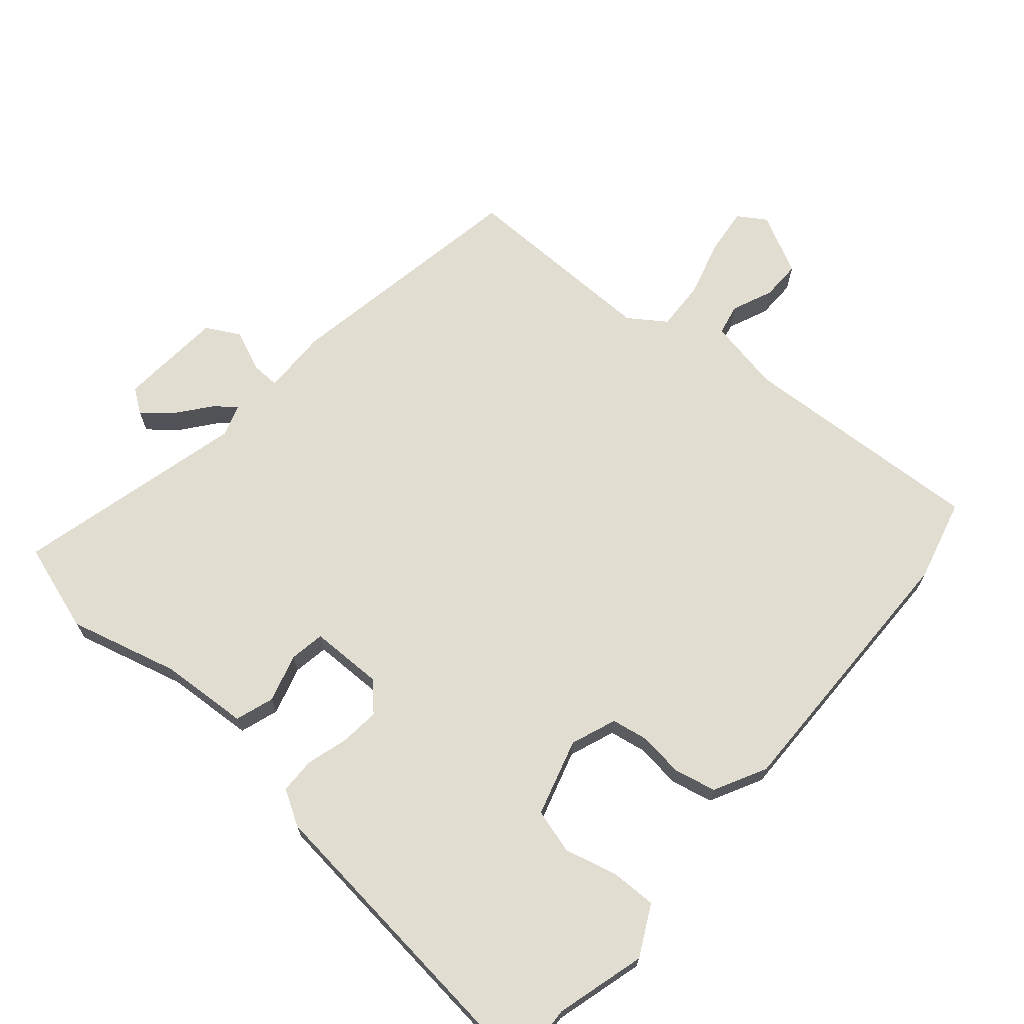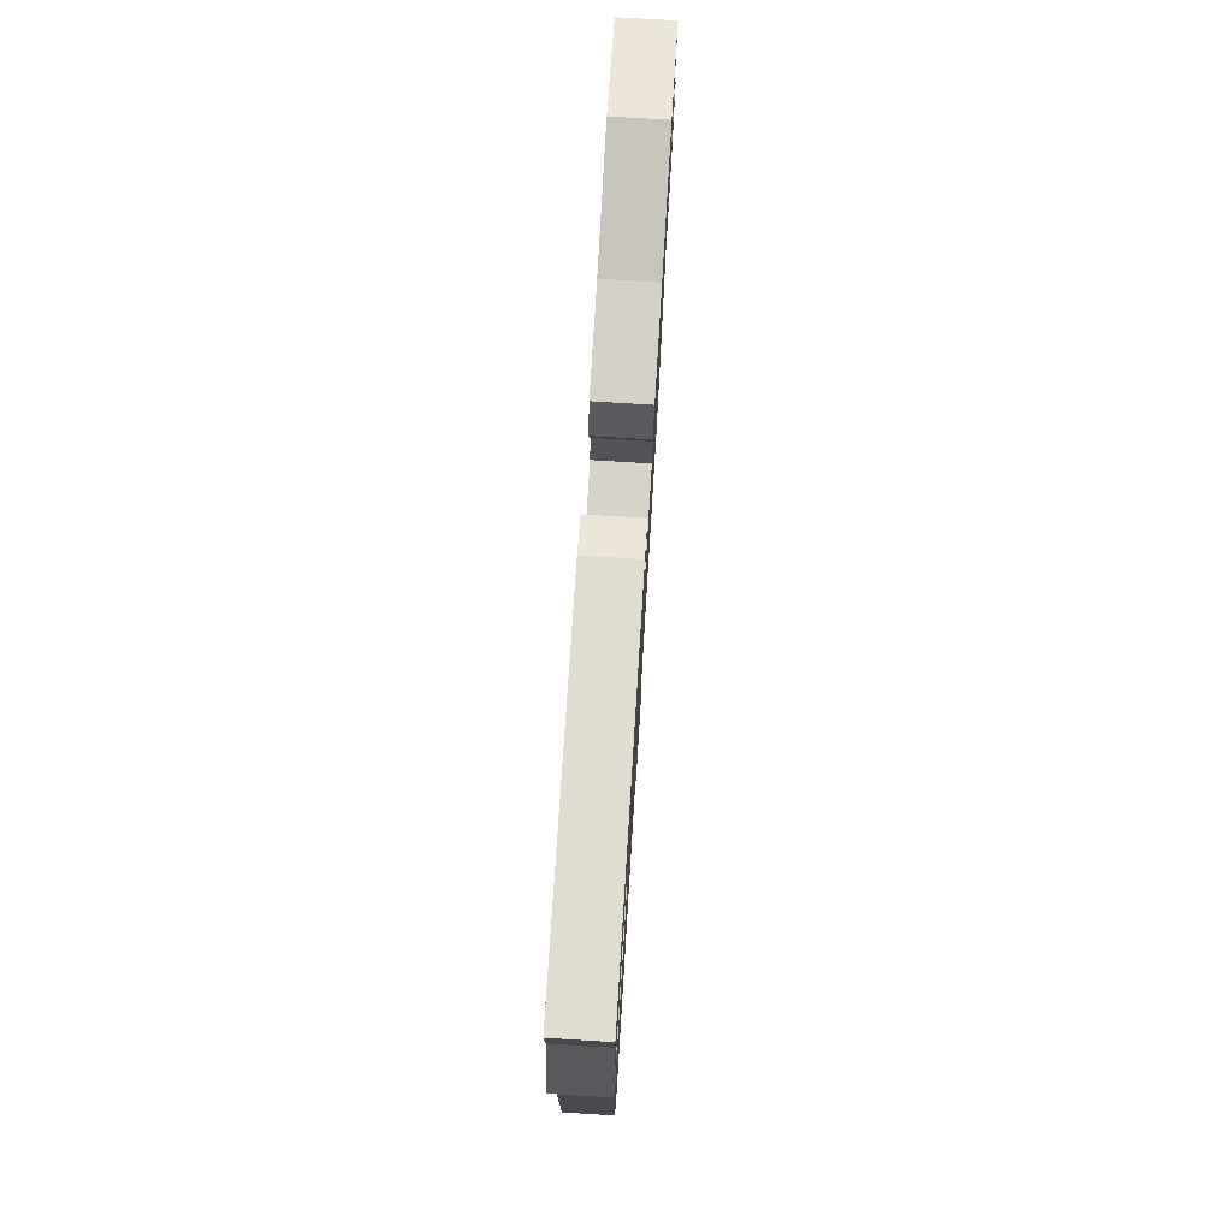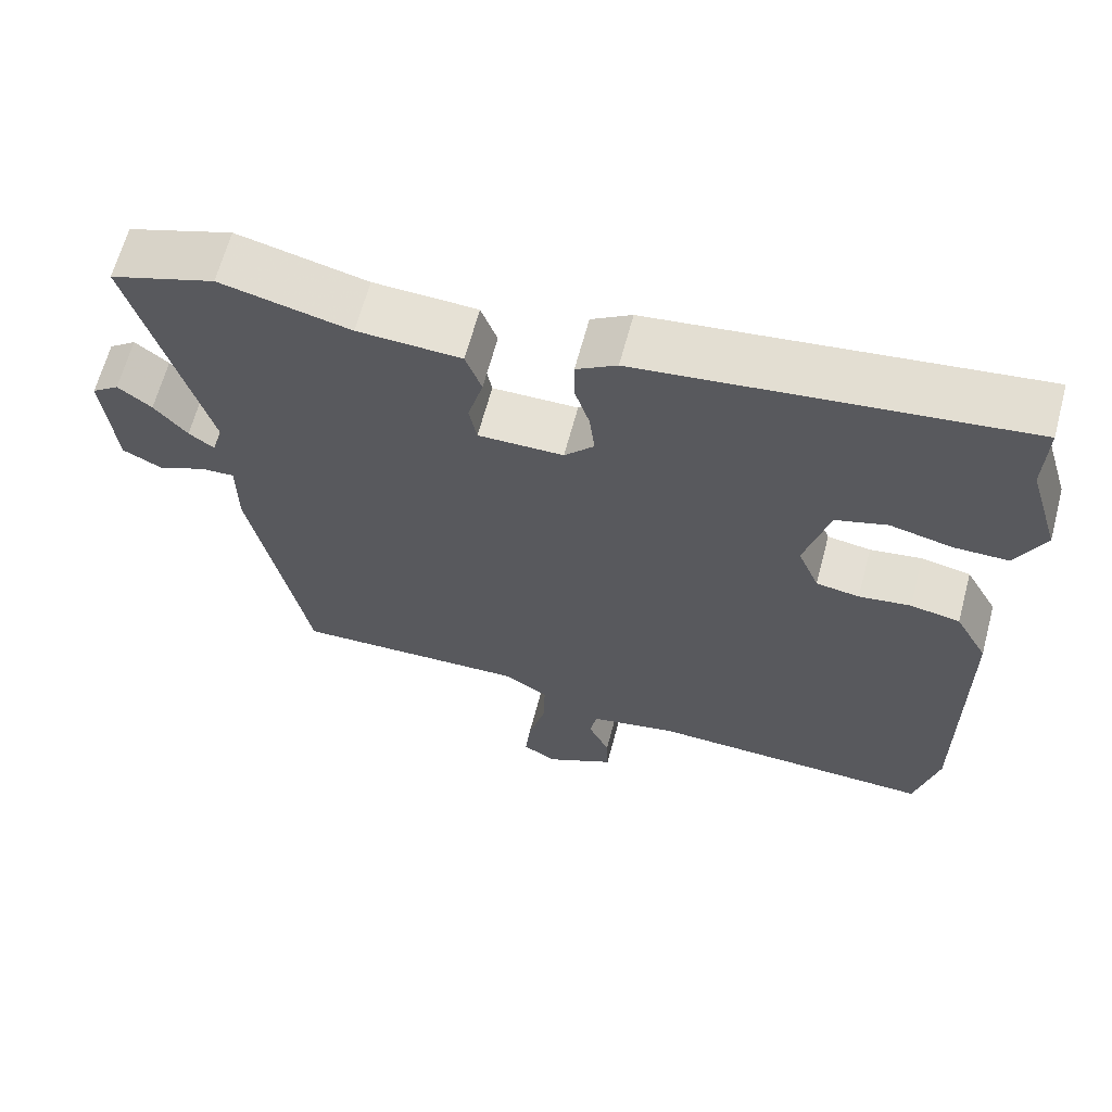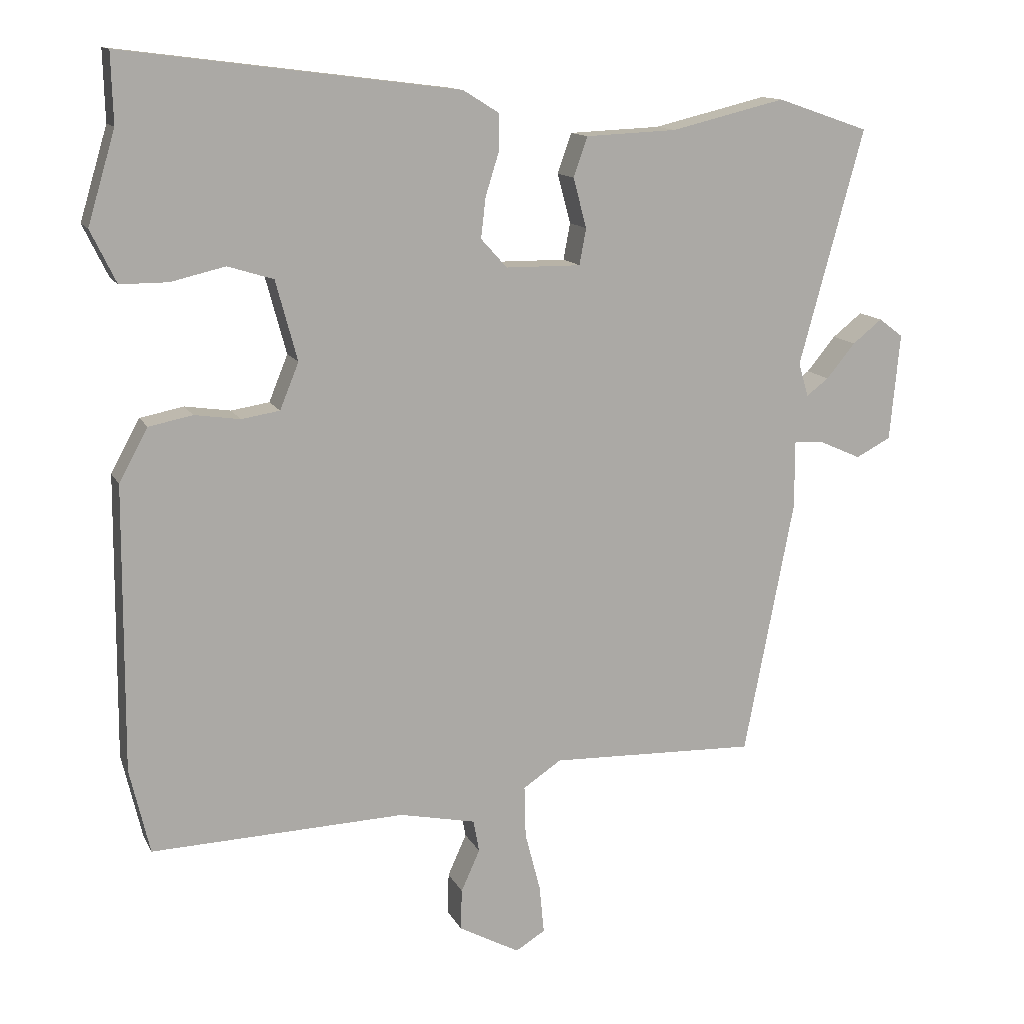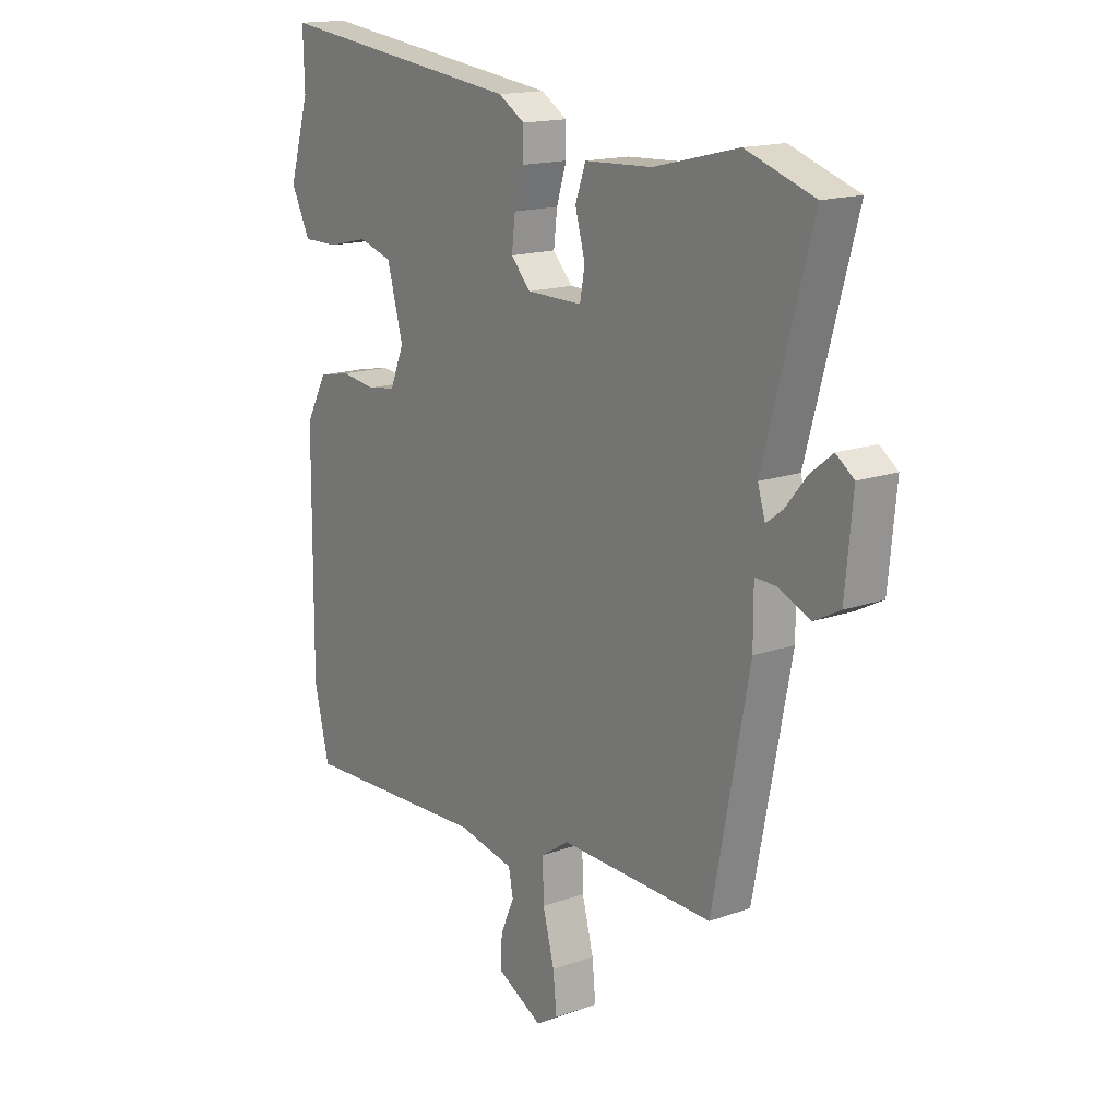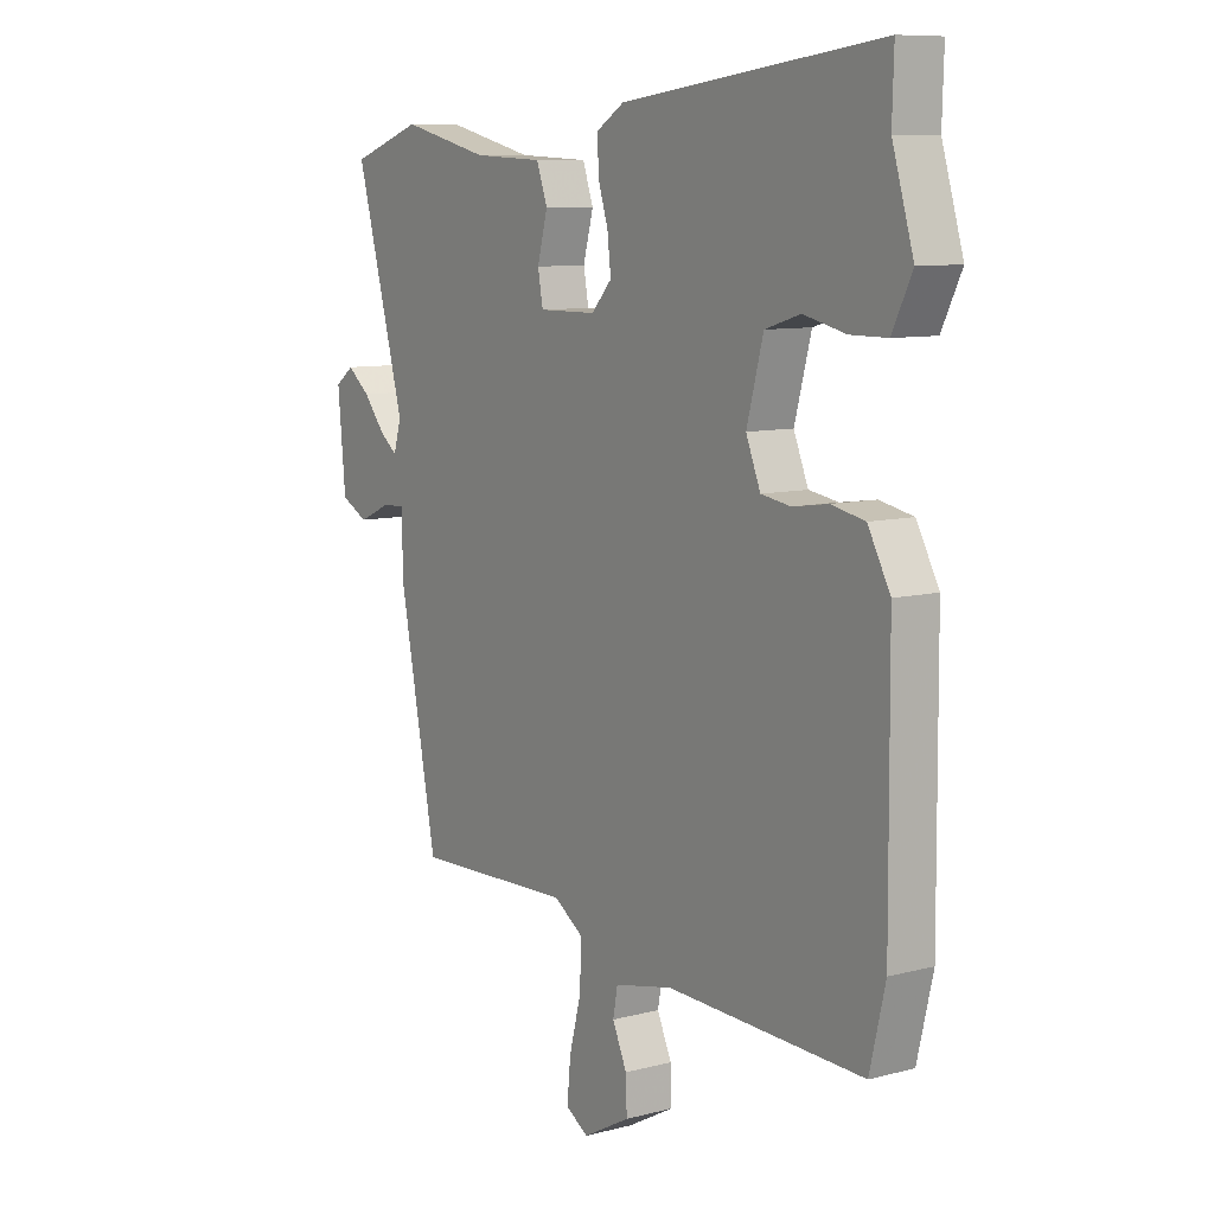
<metadata>
{"format":"obj","ext":"obj","renderer":"f3d","projection":"perspective","resolution":1024,"background":"white","views":[{"elev":68.6,"azim":39.5,"up":"+Y"},{"elev":76.9,"azim":93.5,"up":"+Z"},{"elev":64.5,"azim":14.9,"up":"+Z"},{"elev":13.0,"azim":161.7,"up":"+Z"},{"elev":15.9,"azim":-126.7,"up":"+Z"},{"elev":9.1,"azim":55.3,"up":"+Z"}]}
</metadata>
<code>
v 0.515 0.07 -0.435
v 0.485 0.07 -0.562
v 0.106 0.07 -0.549
v -0.007 0.07 -0.573
v -0.016 0.07 -0.621
v 0.012 0.07 -0.683
v 0.014 0.07 -0.744
v -0.077 0.07 -0.793
v -0.121 0.07 -0.766
v -0.114 0.07 -0.694
v -0.091 0.07 -0.605
v -0.089 0.07 -0.528
v -0.146 0.07 -0.49
v -0.454 0.07 -0.5
v -0.528 0.07 -0.118
v -0.528 0.07 -0.017
v -0.572 0.07 -0.019
v -0.635 0.07 -0.047
v -0.687 0.07 -0.02
v -0.702 0.07 0.14
v -0.666 0.07 0.167
v -0.622 0.07 0.132
v -0.579 0.07 0.08
v -0.546 0.07 0.055
v -0.531 0.07 0.105
v -0.627 0.07 0.457
v -0.49 0.07 0.504
v -0.32 0.07 0.463
v -0.184 0.07 0.457
v -0.163 0.07 0.398
v -0.183 0.07 0.324
v -0.173 0.07 0.27
v -0.061 0.07 0.271
v -0.022 0.07 0.314
v -0.029 0.07 0.374
v -0.049 0.07 0.438
v -0.049 0.07 0.493
v 0.004 0.07 0.526
v 0.503 0.07 0.589
v 0.5 0.07 0.485
v 0.541 0.07 0.348
v 0.503 0.07 0.27
v 0.432 0.07 0.27
v 0.351 0.07 0.289
v 0.283 0.07 0.268
v 0.251 0.07 0.149
v 0.279 0.07 0.08
v 0.336 0.07 0.071
v 0.404 0.07 0.081
v 0.469 0.07 0.068
v 0.512 0.07 -0.011
v 0.515 0 -0.435
v 0.485 0 -0.562
v 0.106 0 -0.549
v -0.007 0 -0.573
v -0.016 0 -0.621
v 0.012 0 -0.683
v 0.014 0 -0.744
v -0.077 0 -0.793
v -0.121 0 -0.766
v -0.114 0 -0.694
v -0.091 0 -0.605
v -0.089 0 -0.528
v -0.146 0 -0.49
v -0.454 0 -0.5
v -0.528 0 -0.118
v -0.528 0 -0.017
v -0.572 0 -0.019
v -0.635 0 -0.047
v -0.687 0 -0.02
v -0.702 0 0.14
v -0.666 0 0.167
v -0.622 0 0.132
v -0.579 0 0.08
v -0.546 0 0.055
v -0.531 0 0.105
v -0.627 0 0.457
v -0.49 0 0.504
v -0.32 0 0.463
v -0.184 0 0.457
v -0.163 0 0.398
v -0.183 0 0.324
v -0.173 0 0.27
v -0.061 0 0.271
v -0.022 0 0.314
v -0.029 0 0.374
v -0.049 0 0.438
v -0.049 0 0.493
v 0.004 0 0.526
v 0.503 0 0.589
v 0.5 0 0.485
v 0.541 0 0.348
v 0.503 0 0.27
v 0.432 0 0.27
v 0.351 0 0.289
v 0.283 0 0.268
v 0.251 0 0.149
v 0.279 0 0.08
v 0.336 0 0.071
v 0.404 0 0.081
v 0.469 0 0.068
v 0.512 0 -0.011
f 1 2 3
f 51 1 3
f 50 51 3
f 49 50 3
f 48 49 3
f 47 48 3 4
f 46 47 4
f 45 46 4
f 42 43 44
f 41 42 44
f 40 41 44
f 40 44 45
f 39 40 45
f 38 39 45
f 37 38 45
f 36 37 45
f 35 36 45
f 34 35 45
f 33 34 45 4
f 28 29 30 31
f 28 31 32
f 27 28 32
f 26 27 32
f 25 26 32
f 33 4 5
f 32 33 5
f 25 32 5
f 24 25 5
f 21 22 23
f 20 21 23
f 19 20 23
f 18 19 23
f 17 18 23
f 16 17 23 24
f 13 14 15 16
f 12 13 16 24
f 9 10 11
f 8 9 11
f 7 8 11
f 6 7 11
f 5 6 11
f 5 11 12
f 5 12 24
f 54 53 52
f 54 52 102
f 54 102 101
f 54 101 100
f 54 100 99
f 55 54 99 98
f 55 98 97
f 55 97 96
f 95 94 93
f 95 93 92
f 95 92 91
f 96 95 91
f 96 91 90
f 96 90 89
f 96 89 88
f 96 88 87
f 96 87 86
f 96 86 85
f 55 96 85 84
f 82 81 80 79
f 83 82 79
f 83 79 78
f 83 78 77
f 83 77 76
f 56 55 84
f 56 84 83
f 56 83 76
f 56 76 75
f 74 73 72
f 74 72 71
f 74 71 70
f 74 70 69
f 74 69 68
f 75 74 68 67
f 67 66 65 64
f 75 67 64 63
f 62 61 60
f 62 60 59
f 62 59 58
f 62 58 57
f 62 57 56
f 63 62 56
f 75 63 56
f 1 52 53 2
f 2 53 54 3
f 3 54 55 4
f 4 55 56 5
f 5 56 57 6
f 6 57 58 7
f 7 58 59 8
f 8 59 60 9
f 9 60 61 10
f 10 61 62 11
f 11 62 63 12
f 12 63 64 13
f 13 64 65 14
f 14 65 66 15
f 15 66 67 16
f 16 67 68 17
f 17 68 69 18
f 18 69 70 19
f 19 70 71 20
f 20 71 72 21
f 21 72 73 22
f 22 73 74 23
f 23 74 75 24
f 24 75 76 25
f 25 76 77 26
f 26 77 78 27
f 27 78 79 28
f 28 79 80 29
f 29 80 81 30
f 30 81 82 31
f 31 82 83 32
f 32 83 84 33
f 33 84 85 34
f 34 85 86 35
f 35 86 87 36
f 36 87 88 37
f 37 88 89 38
f 38 89 90 39
f 39 90 91 40
f 40 91 92 41
f 41 92 93 42
f 42 93 94 43
f 43 94 95 44
f 44 95 96 45
f 45 96 97 46
f 46 97 98 47
f 47 98 99 48
f 48 99 100 49
f 49 100 101 50
f 50 101 102 51
f 51 102 52 1

</code>
